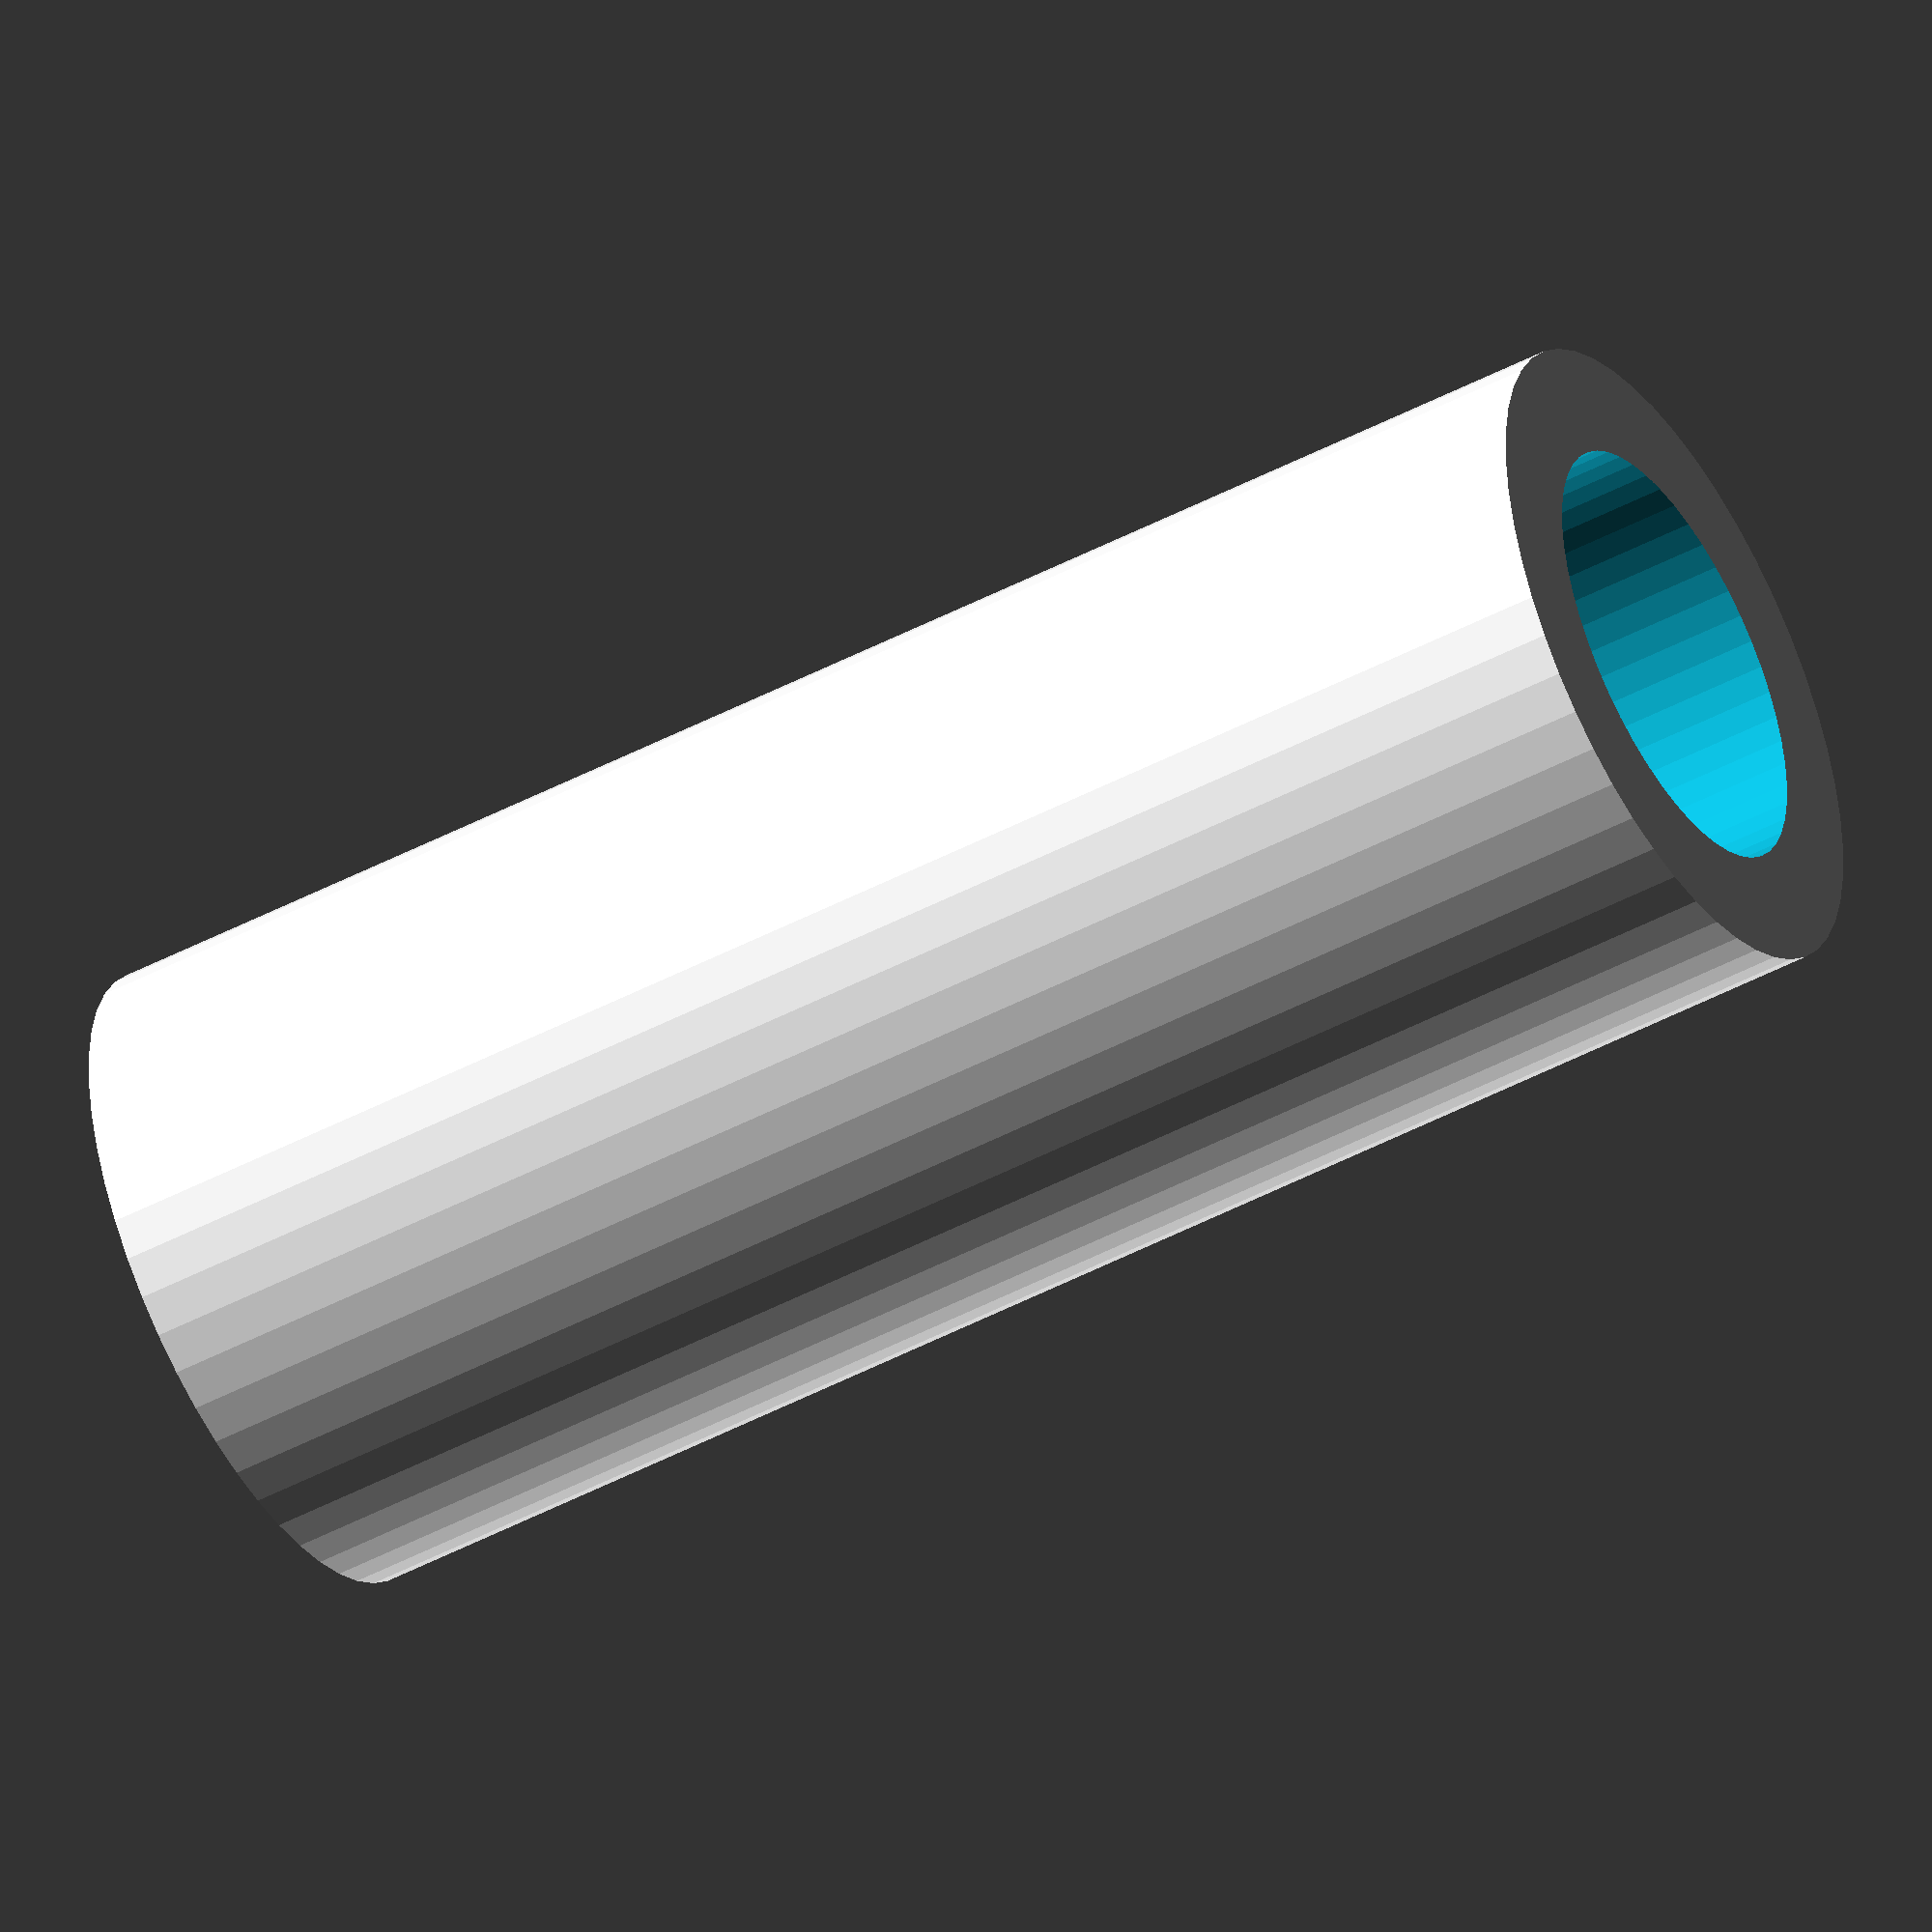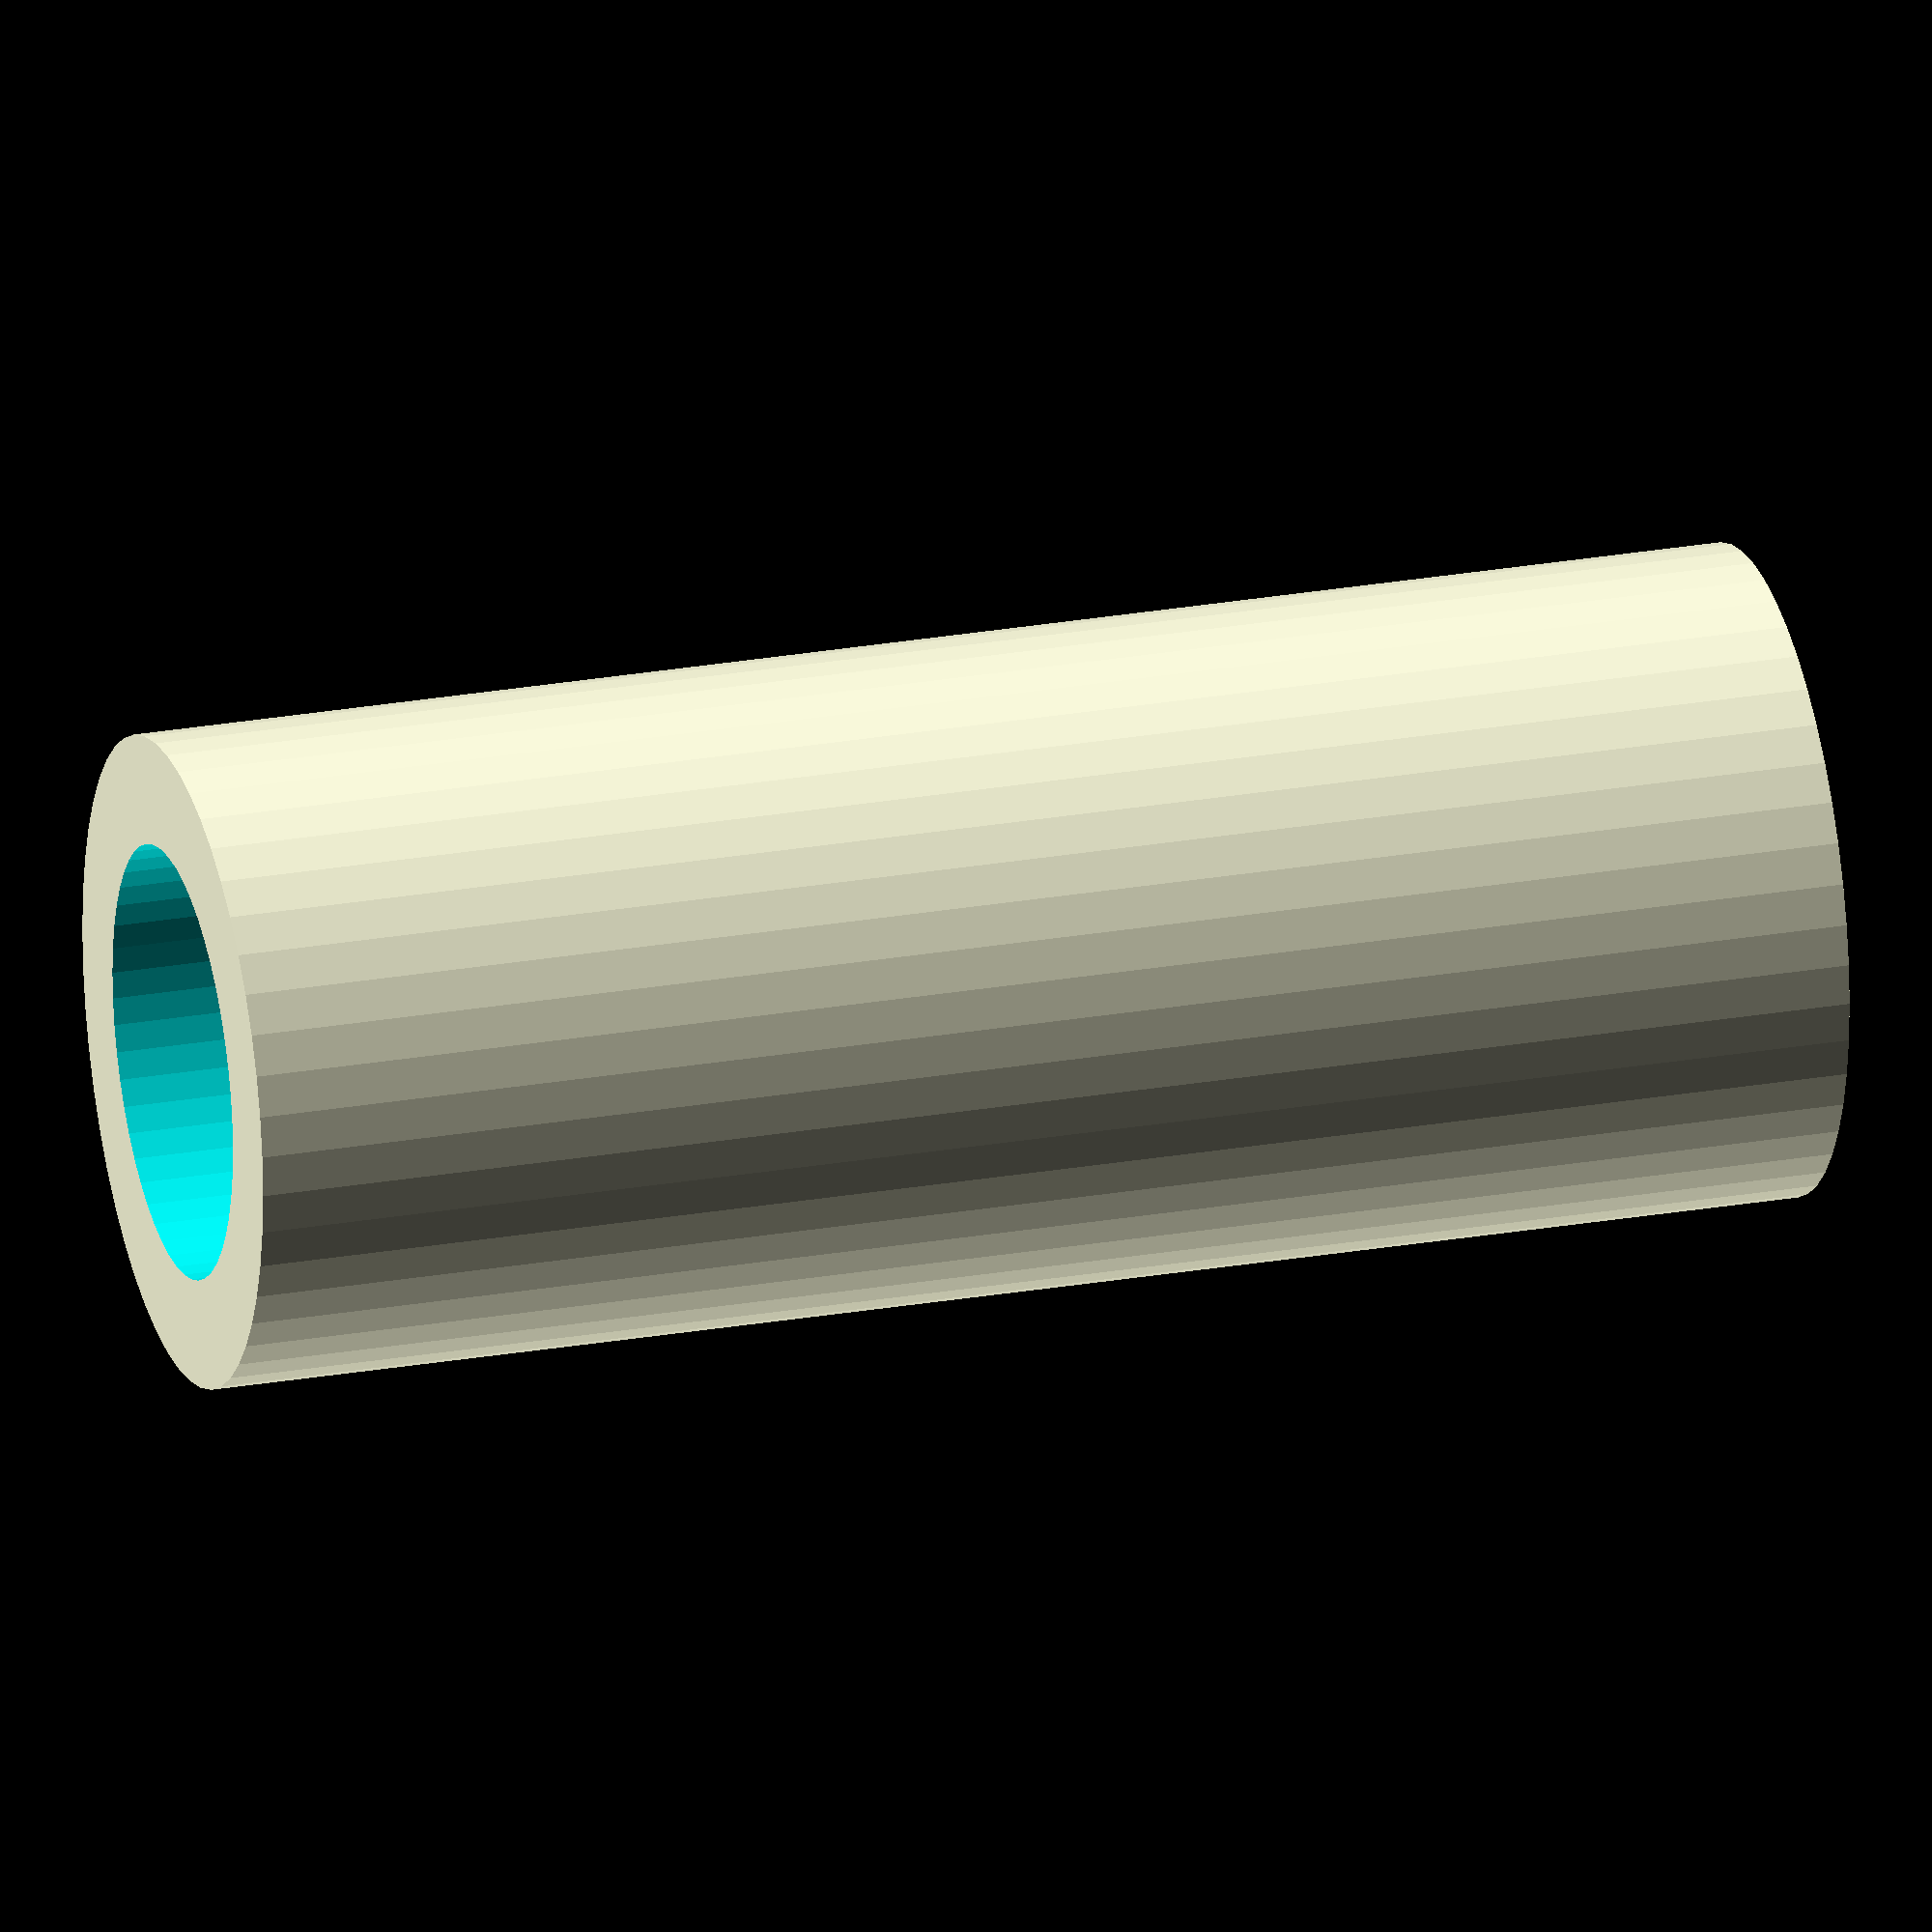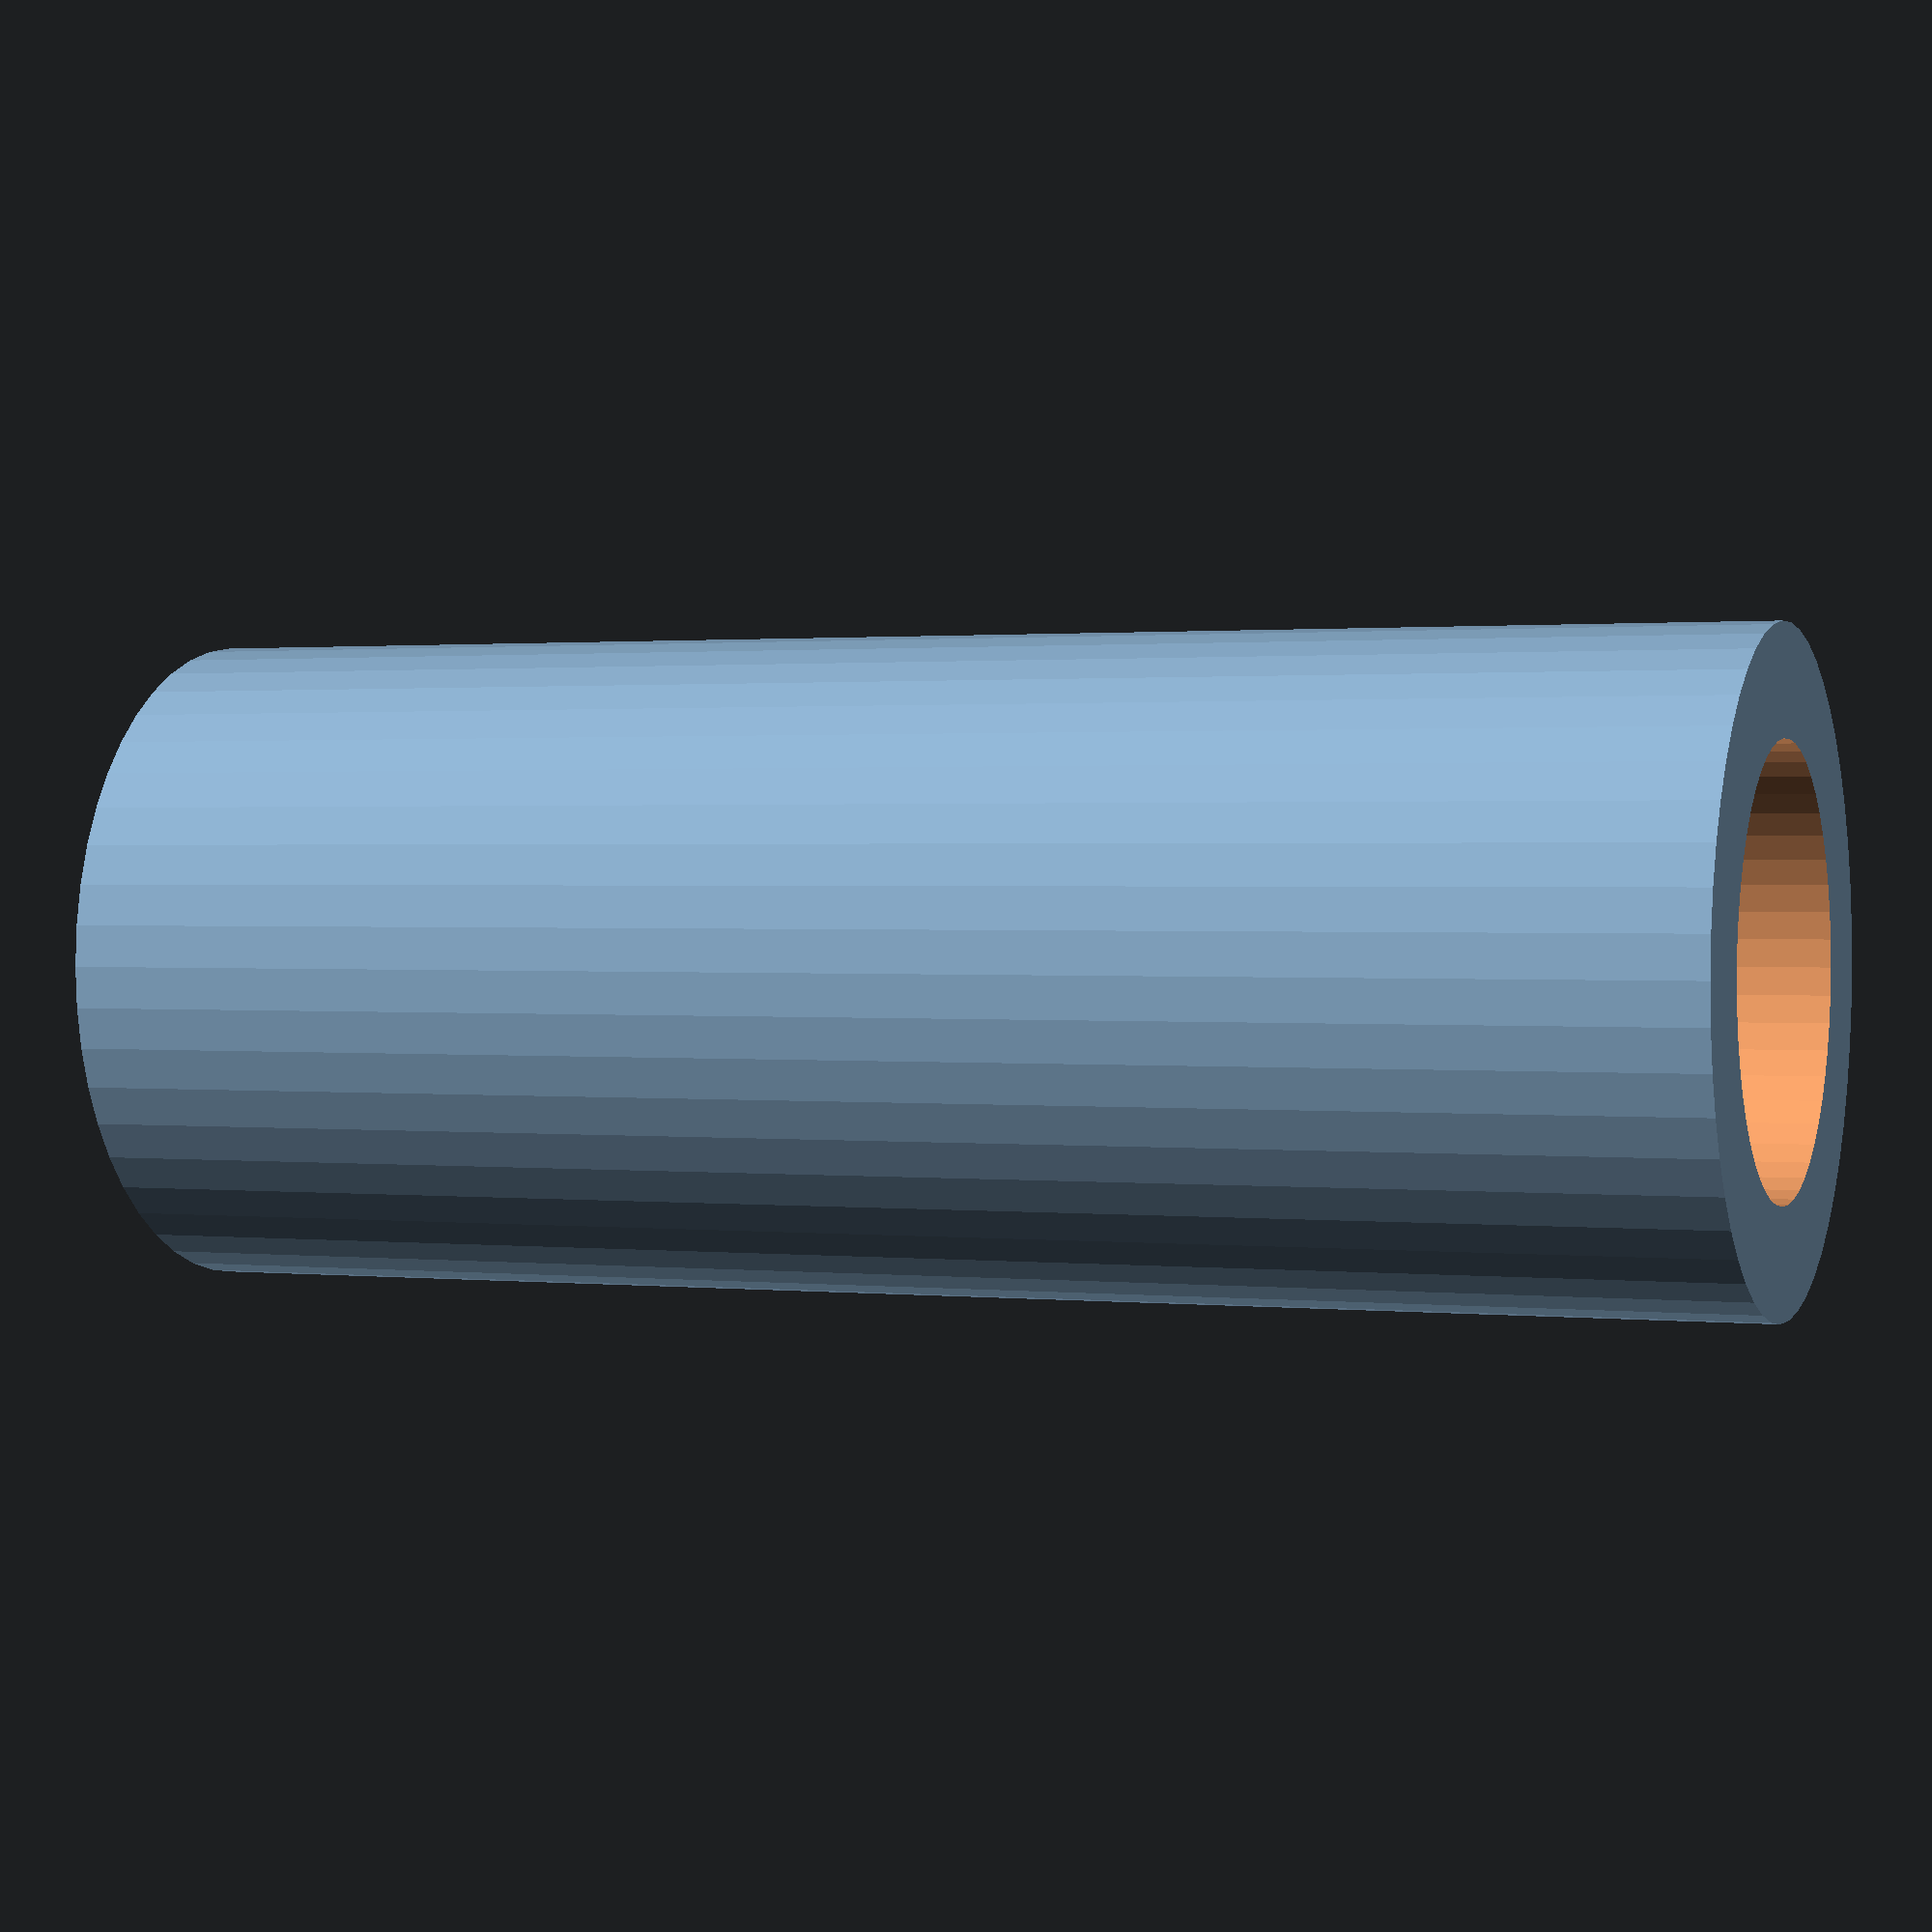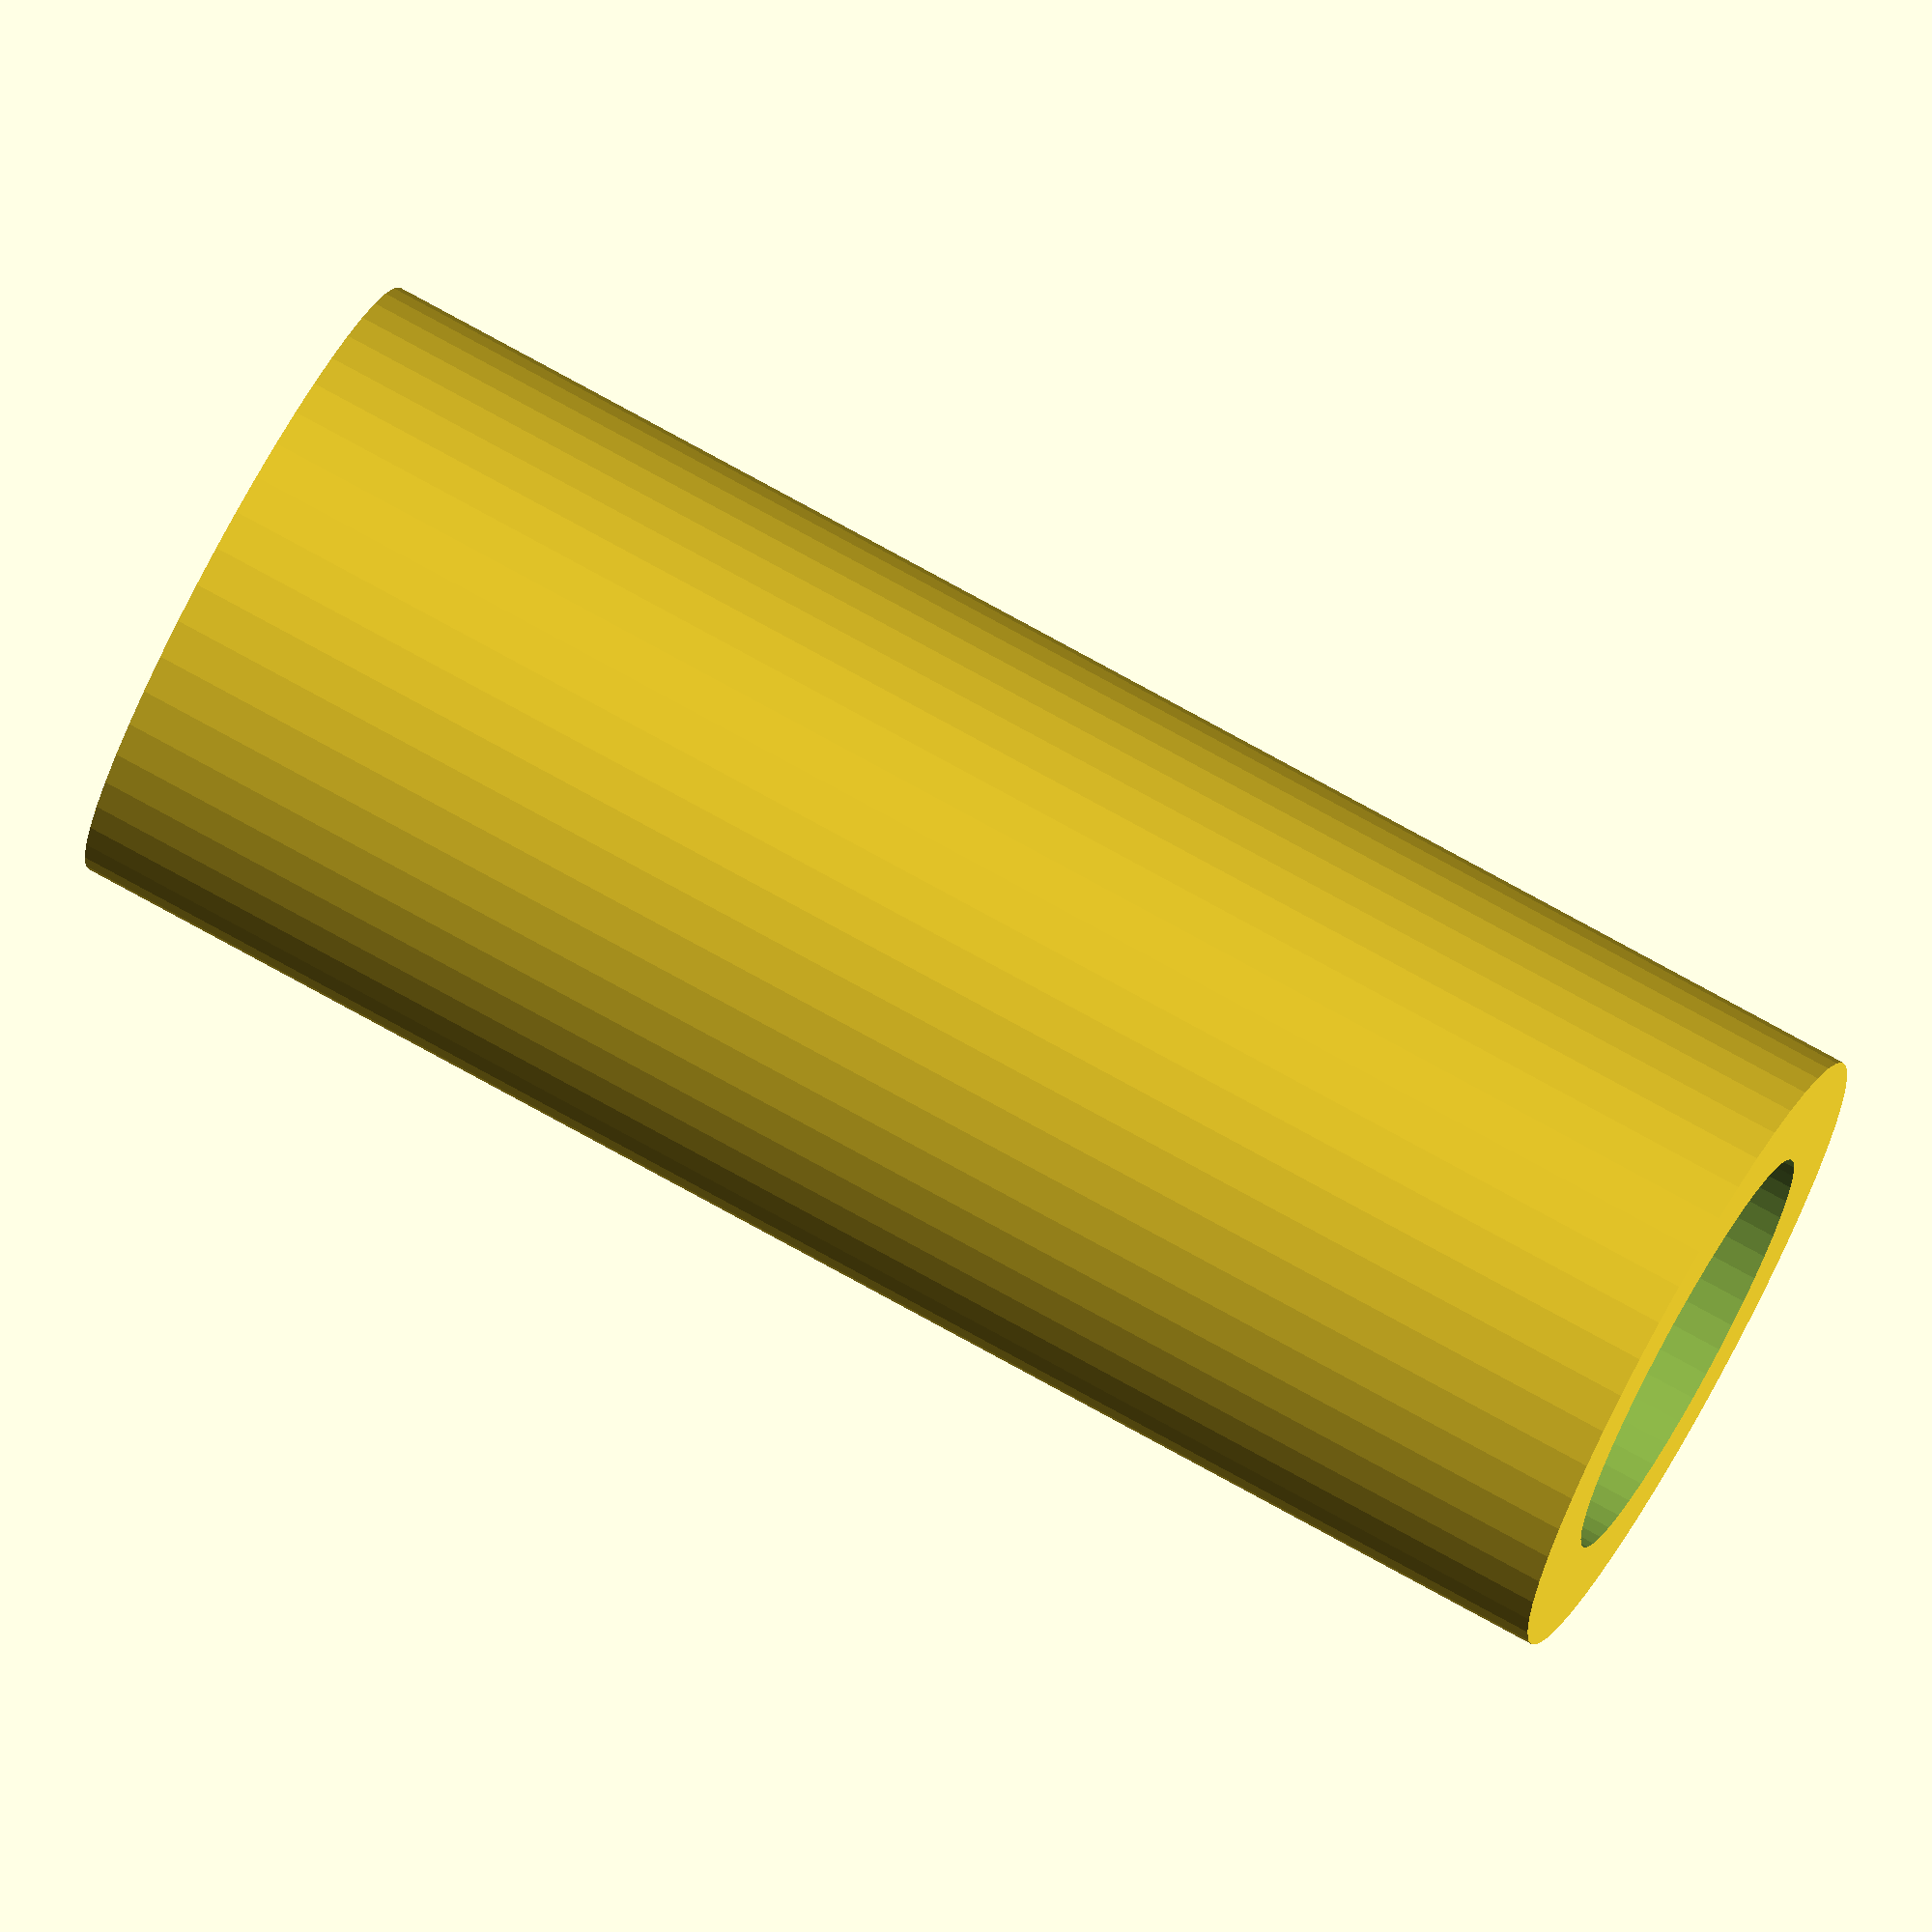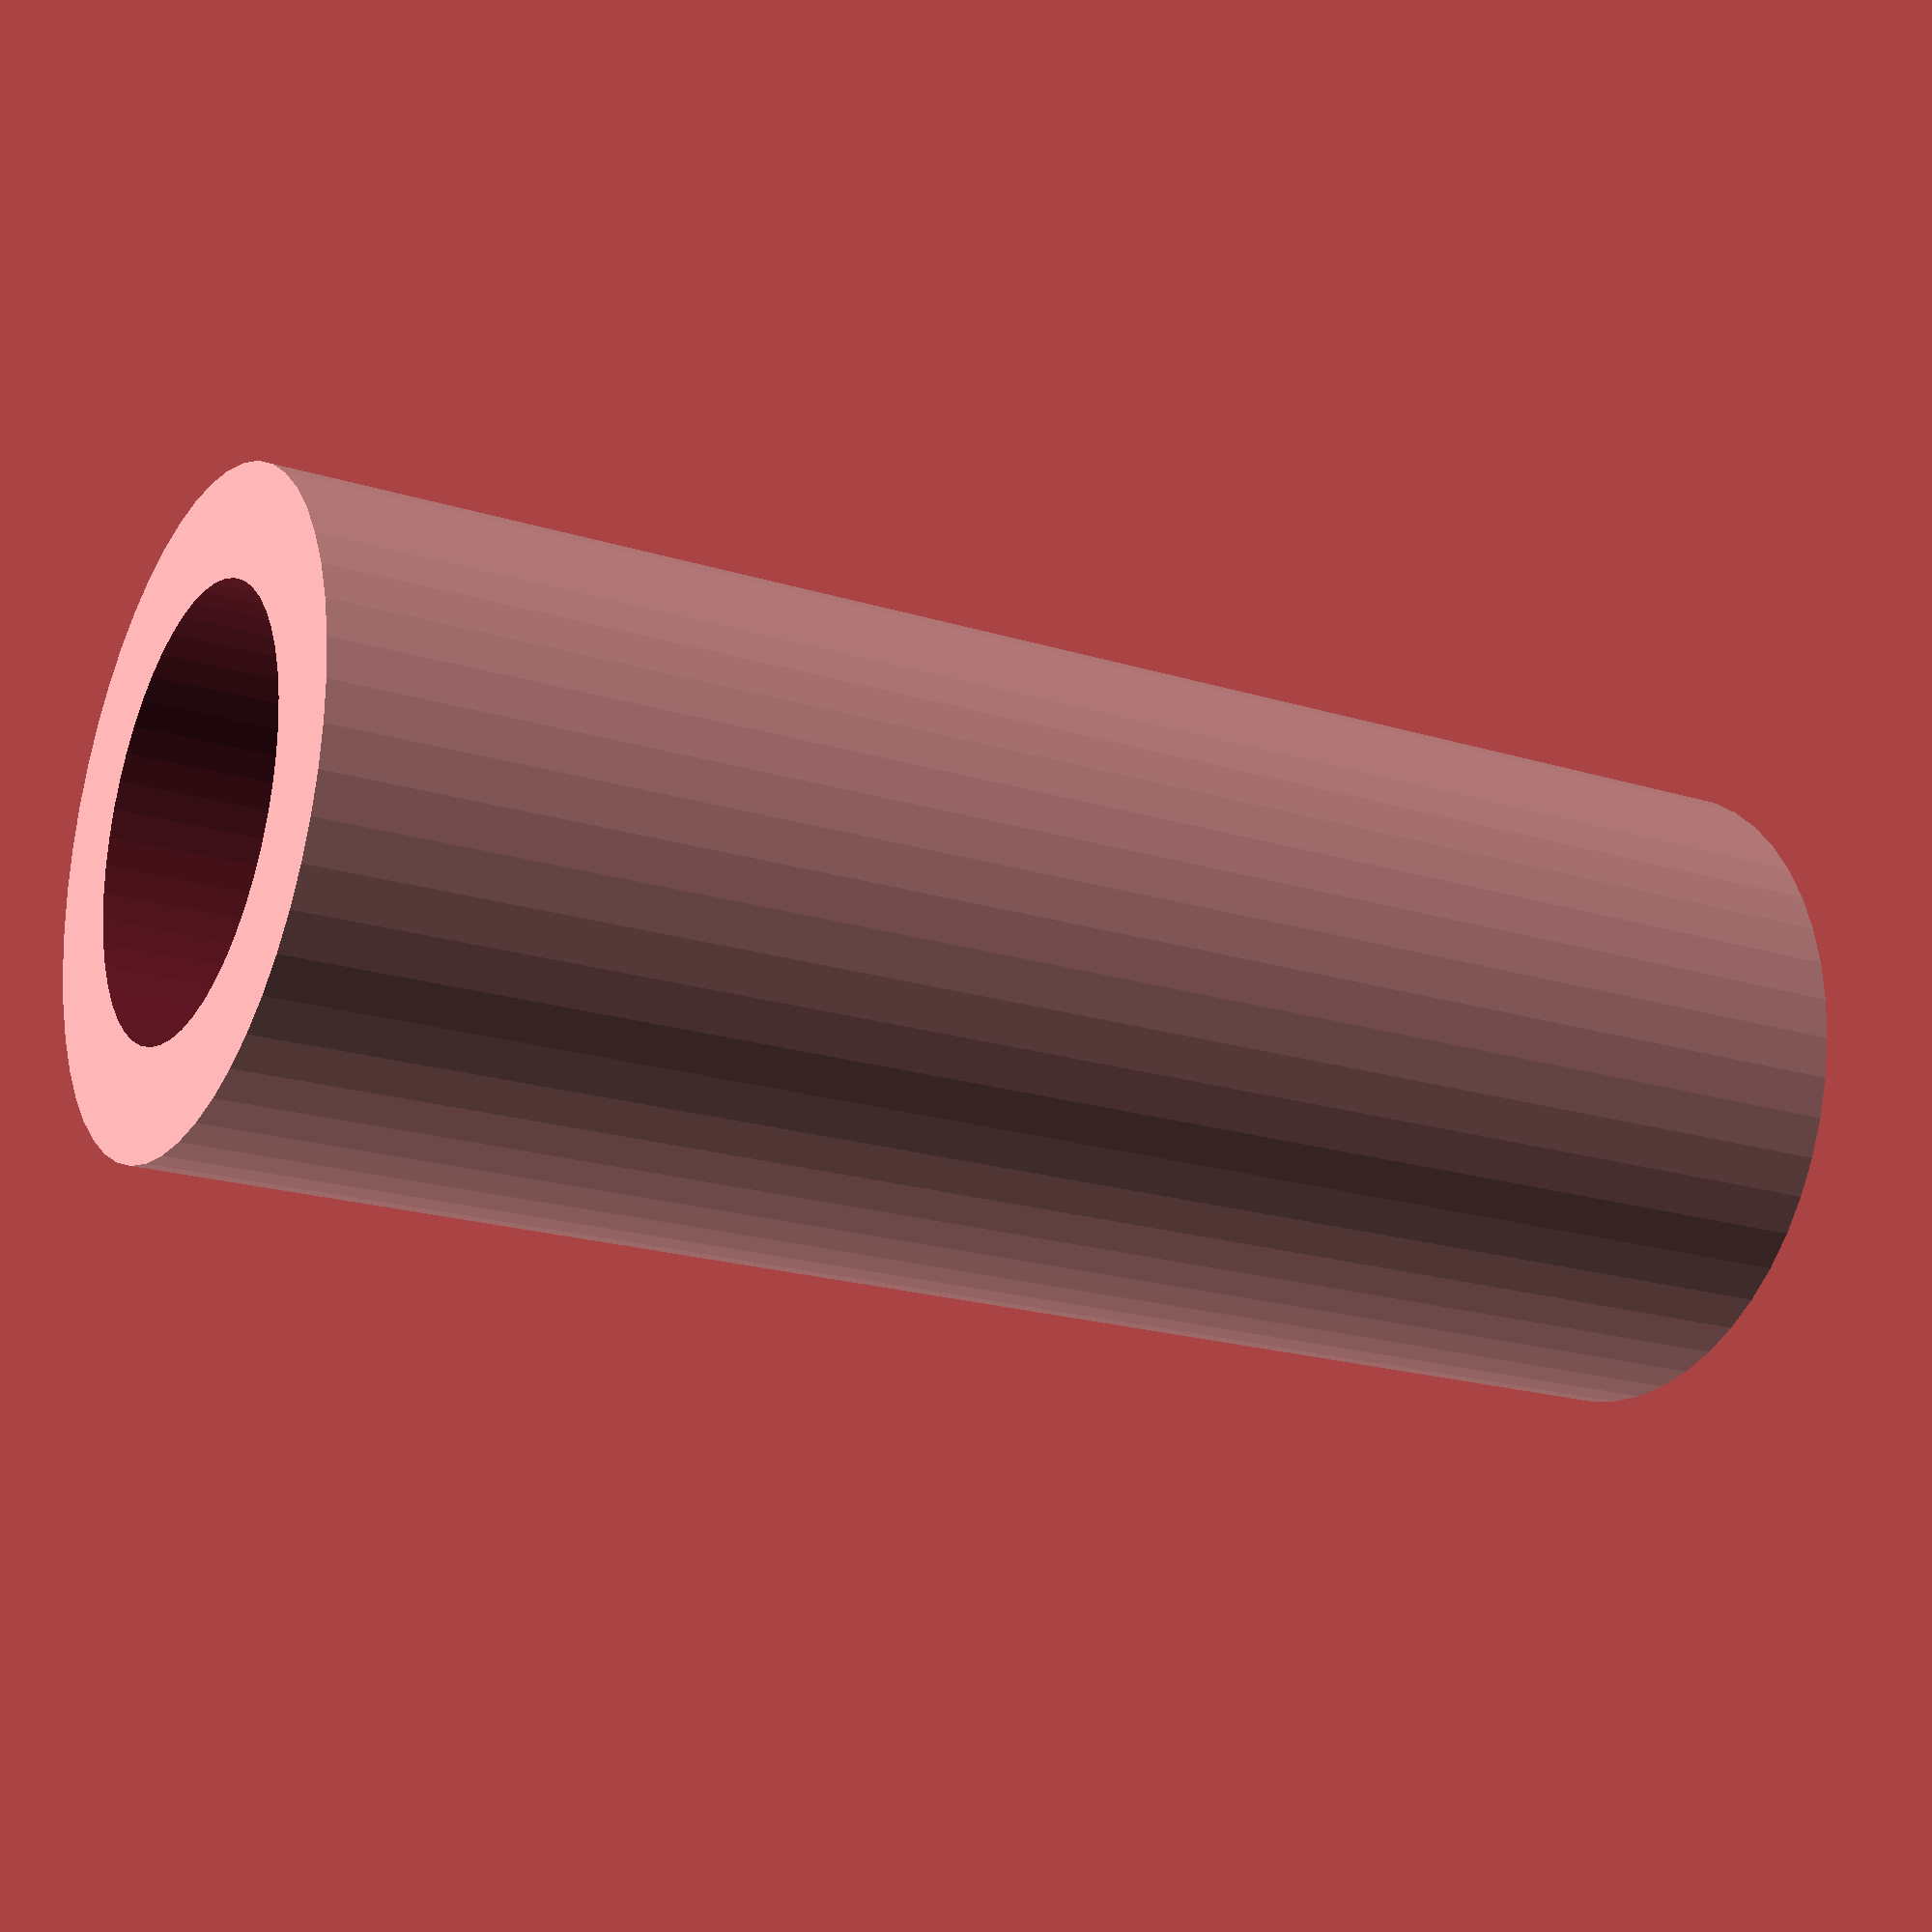
<openscad>
$fn = 50;


difference() {
	union() {
		translate(v = [0, 0, -7.5000000000]) {
			cylinder(h = 15, r = 3.0000000000);
		}
	}
	union() {
		translate(v = [0, 0, -100.0000000000]) {
			cylinder(h = 200, r = 2.0000000000);
		}
	}
}
</openscad>
<views>
elev=47.6 azim=25.1 roll=300.8 proj=o view=wireframe
elev=154.8 azim=187.0 roll=105.9 proj=o view=wireframe
elev=358.8 azim=21.7 roll=111.0 proj=p view=solid
elev=284.3 azim=201.0 roll=119.0 proj=o view=wireframe
elev=20.4 azim=195.8 roll=240.4 proj=p view=wireframe
</views>
